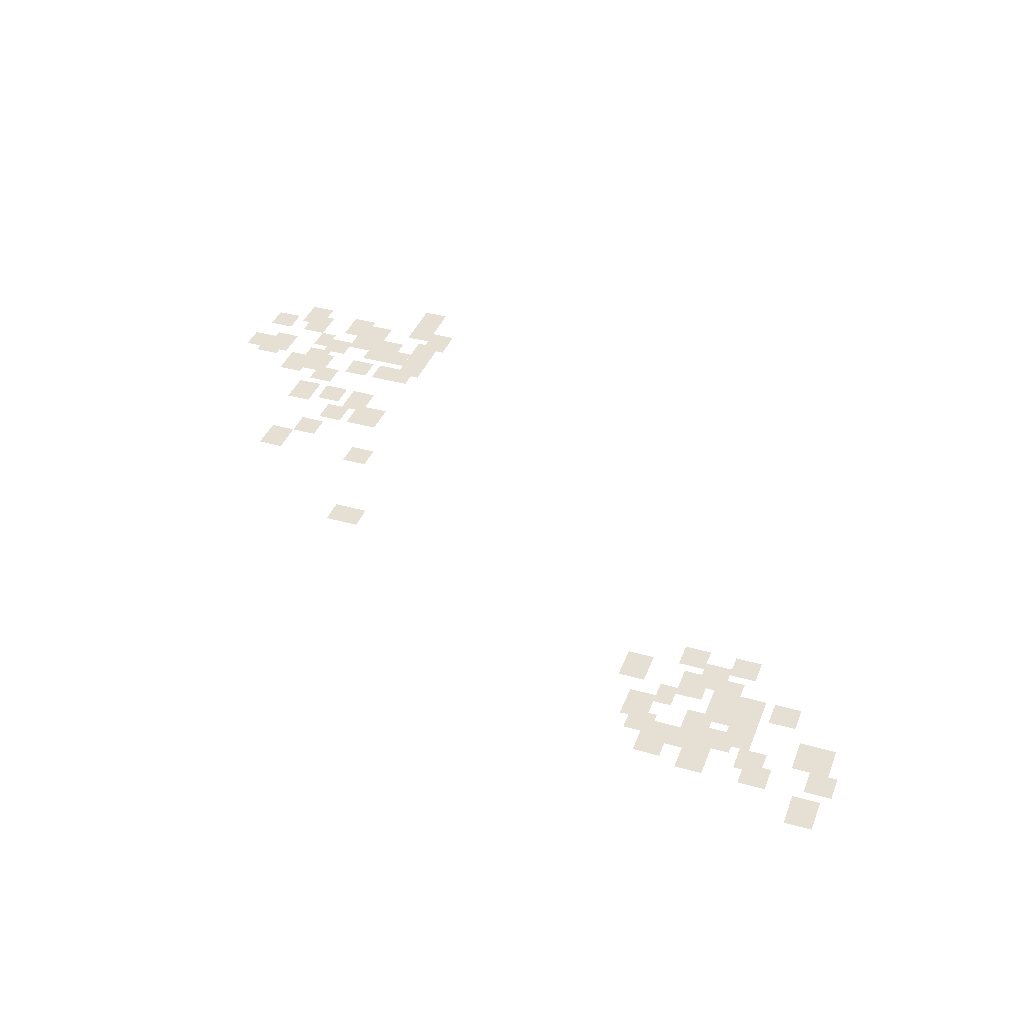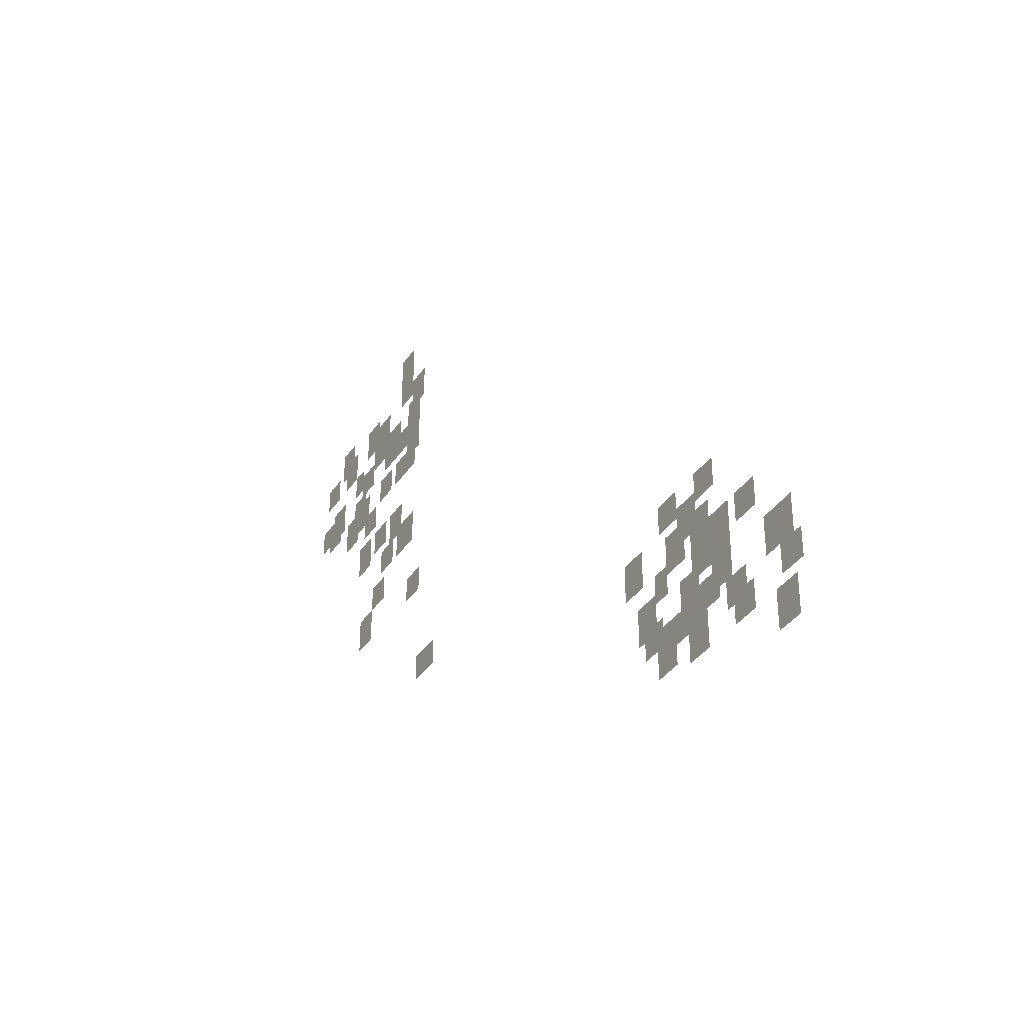
<metadata>
{"format":"obj","ext":"obj","renderer":"f3d","projection":"perspective","resolution":1024,"background":"white","views":[{"elev":38.1,"azim":-160.3,"up":"+Y"},{"elev":-35.9,"azim":-119.2,"up":"+Z"}]}
</metadata>
<code>
g Grass_2_Cluster232
v -66.33 0 317.3
v -67.27 0 317.3
v -66.33 0 318.6
v -67.27 0 318.6
v -66.33 0 316.4
v -67.27 0 316.4
v -66.33 0 317.3
v -67.27 0 317.3
v -61.35 0 316.1
v -62.29 0 316.1
v -61.35 0 317.3
v -62.29 0 317.3
v -63.53 0 315.8
v -64.47 0 315.8
v -63.53 0 317
v -64.47 0 317
v -67.27 0 315.8
v -68.2 0 315.8
v -67.27 0 317
v -68.2 0 317
v -64.15 0 315.5
v -65.4 0 315.5
v -64.15 0 316.7
v -65.4 0 316.7
v -61.66 0 315.5
v -62.6 0 315.5
v -61.66 0 316.7
v -62.6 0 316.7
v -60.11 0 315.5
v -61.04 0 315.5
v -60.11 0 316.4
v -61.04 0 316.4
v -64.15 0 314.9
v -65.09 0 314.9
v -64.15 0 316.1
v -65.09 0 316.1
v -66.96 0 314.9
v -67.89 0 314.9
v -66.96 0 316.1
v -67.89 0 316.1
v -65.4 0 314.9
v -66.33 0 314.9
v -65.4 0 315.8
v -66.33 0 315.8
v -62.6 0 314.5
v -63.22 0 314.5
v -62.6 0 315.5
v -63.22 0 315.5
v -65.09 0 314.2
v -66.02 0 314.2
v -65.09 0 315.5
v -66.02 0 315.5
v -63.22 0 314.2
v -64.15 0 314.2
v -63.22 0 315.2
v -64.15 0 315.2
v -66.02 0 314.2
v -66.96 0 314.2
v -66.02 0 315.2
v -66.96 0 315.2
v -66.96 0 313.6
v -67.89 0 313.6
v -66.96 0 314.9
v -67.89 0 314.9
v -60.73 0 313.6
v -61.66 0 313.6
v -60.73 0 314.9
v -61.66 0 314.9
v -60.42 0 313.3
v -61.35 0 313.3
v -60.42 0 314.5
v -61.35 0 314.5
v -59.79 0 313.6
v -60.73 0 313.6
v -59.79 0 314.5
v -60.73 0 314.5
v -62.6 0 313
v -63.53 0 313
v -62.6 0 314.2
v -63.53 0 314.2
v -64.78 0 313
v -65.71 0 313
v -64.78 0 313.9
v -65.71 0 313.9
v -66.65 0 313
v -67.58 0 313
v -66.65 0 313.9
v -67.58 0 313.9
v -66.02 0 313
v -66.65 0 313
v -66.02 0 313.9
v -66.65 0 313.9
v -62.91 0 312.7
v -63.84 0 312.7
v -62.91 0 313.9
v -63.84 0 313.9
v -61.97 0 312.4
v -62.91 0 312.4
v -61.97 0 313.6
v -62.91 0 313.6
v -63.53 0 312.1
v -64.47 0 312.1
v -63.53 0 313
v -64.47 0 313
v -64.47 0 310.8
v -65.4 0 310.8
v -64.47 0 311.7
v -65.4 0 311.7
v -63.22 0 310.5
v -64.15 0 310.5
v -63.22 0 311.7
v -64.15 0 311.7
v -65.71 0 310.5
v -66.65 0 310.5
v -65.71 0 311.7
v -66.65 0 311.7
v -66.33 0 309.6
v -67.58 0 309.6
v -66.33 0 310.8
v -67.58 0 310.8
v -65.09 0 309.6
v -66.02 0 309.6
v -65.09 0 310.5
v -66.02 0 310.5
v -64.47 0 308.3
v -65.4 0 308.3
v -64.47 0 309.2
v -65.4 0 309.2
v -63.53 0 307.1
v -64.47 0 307.1
v -63.53 0 308.3
v -64.47 0 308.3
v -67.27 0 307.1
v -68.2 0 307.1
v -67.27 0 308
v -68.2 0 308
v -68.2 0 303.3
v -69.45 0 303.3
v -68.2 0 304.3
v -69.45 0 304.3
v -83.46 0 299.9
v -84.4 0 299.9
v -83.46 0 300.8
v -84.4 0 300.8
v -85.33 0 299.9
v -86.27 0 299.9
v -85.33 0 300.8
v -86.27 0 300.8
v -84.4 0 299
v -85.33 0 299
v -84.4 0 300.2
v -85.33 0 300.2
v -81.59 0 299
v -82.53 0 299
v -81.59 0 299.9
v -82.53 0 299.9
v -81.59 0 298.7
v -82.53 0 298.7
v -81.59 0 299.6
v -82.53 0 299.6
v -83.77 0 298.3
v -84.71 0 298.3
v -83.77 0 299.6
v -84.71 0 299.6
v -85.02 0 298.3
v -85.95 0 298.3
v -85.02 0 299.6
v -85.95 0 299.6
v -87.2 0 298
v -88.13 0 298
v -87.2 0 299
v -88.13 0 299
v -83.15 0 297.7
v -83.77 0 297.7
v -83.15 0 298.7
v -83.77 0 298.7
v -85.95 0 297.7
v -86.89 0 297.7
v -85.95 0 299
v -86.89 0 299
v -85.02 0 297.4
v -85.95 0 297.4
v -85.02 0 298.7
v -85.95 0 298.7
v -82.22 0 296.8
v -83.15 0 296.8
v -82.22 0 298
v -83.15 0 298
v -84.4 0 296.8
v -85.33 0 296.8
v -84.4 0 297.7
v -85.33 0 297.7
v -85.95 0 296.5
v -86.89 0 296.5
v -85.95 0 297.7
v -86.89 0 297.7
v -88.45 0 296.2
v -89.69 0 296.2
v -88.45 0 297.4
v -89.69 0 297.4
v -82.53 0 296.2
v -83.46 0 296.2
v -82.53 0 297.1
v -83.46 0 297.1
v -84.4 0 296.2
v -85.33 0 296.2
v -84.4 0 297.4
v -85.33 0 297.4
v -85.33 0 296.2
v -86.27 0 296.2
v -85.33 0 297.1
v -86.27 0 297.1
v -83.46 0 295.9
v -84.71 0 295.9
v -83.46 0 296.8
v -84.71 0 296.8
v -86.58 0 295.5
v -87.51 0 295.5
v -86.58 0 296.5
v -87.51 0 296.5
v -89.07 0 295.2
v -90 0 295.2
v -89.07 0 296.2
v -90 0 296.2
v -83.15 0 295.2
v -84.09 0 295.2
v -83.15 0 296.2
v -84.09 0 296.2
v -84.71 0 294.9
v -85.64 0 294.9
v -84.71 0 296.2
v -85.64 0 296.2
v -86.89 0 294.9
v -87.82 0 294.9
v -86.89 0 295.9
v -87.82 0 295.9
v -88.76 0 293.7
v -89.69 0 293.7
v -88.76 0 294.9
v -89.69 0 294.9
g Grass_2_Cluster232_0
f 2 3 1
f 2 4 3
f 6 7 5
f 6 8 7
f 10 11 9
f 10 12 11
f 14 15 13
f 14 16 15
f 18 19 17
f 18 20 19
f 22 23 21
f 22 24 23
f 26 27 25
f 26 28 27
f 30 31 29
f 30 32 31
f 34 35 33
f 34 36 35
f 38 39 37
f 38 40 39
f 42 43 41
f 42 44 43
f 46 47 45
f 46 48 47
f 50 51 49
f 50 52 51
f 54 55 53
f 54 56 55
f 58 59 57
f 58 60 59
f 62 63 61
f 62 64 63
f 66 67 65
f 66 68 67
f 70 71 69
f 70 72 71
f 74 75 73
f 74 76 75
f 78 79 77
f 78 80 79
f 82 83 81
f 82 84 83
f 86 87 85
f 86 88 87
f 90 91 89
f 90 92 91
f 94 95 93
f 94 96 95
f 98 99 97
f 98 100 99
f 102 103 101
f 102 104 103
f 106 107 105
f 106 108 107
f 110 111 109
f 110 112 111
f 114 115 113
f 114 116 115
f 118 119 117
f 118 120 119
f 122 123 121
f 122 124 123
f 126 127 125
f 126 128 127
f 130 131 129
f 130 132 131
f 134 135 133
f 134 136 135
f 138 139 137
f 138 140 139
f 142 143 141
f 142 144 143
f 146 147 145
f 146 148 147
f 150 151 149
f 150 152 151
f 154 155 153
f 154 156 155
f 158 159 157
f 158 160 159
f 162 163 161
f 162 164 163
f 166 167 165
f 166 168 167
f 170 171 169
f 170 172 171
f 174 175 173
f 174 176 175
f 178 179 177
f 178 180 179
f 182 183 181
f 182 184 183
f 186 187 185
f 186 188 187
f 190 191 189
f 190 192 191
f 194 195 193
f 194 196 195
f 198 199 197
f 198 200 199
f 202 203 201
f 202 204 203
f 206 207 205
f 206 208 207
f 210 211 209
f 210 212 211
f 214 215 213
f 214 216 215
f 218 219 217
f 218 220 219
f 222 223 221
f 222 224 223
f 226 227 225
f 226 228 227
f 230 231 229
f 230 232 231
f 234 235 233
f 234 236 235
f 238 239 237
f 238 240 239

</code>
